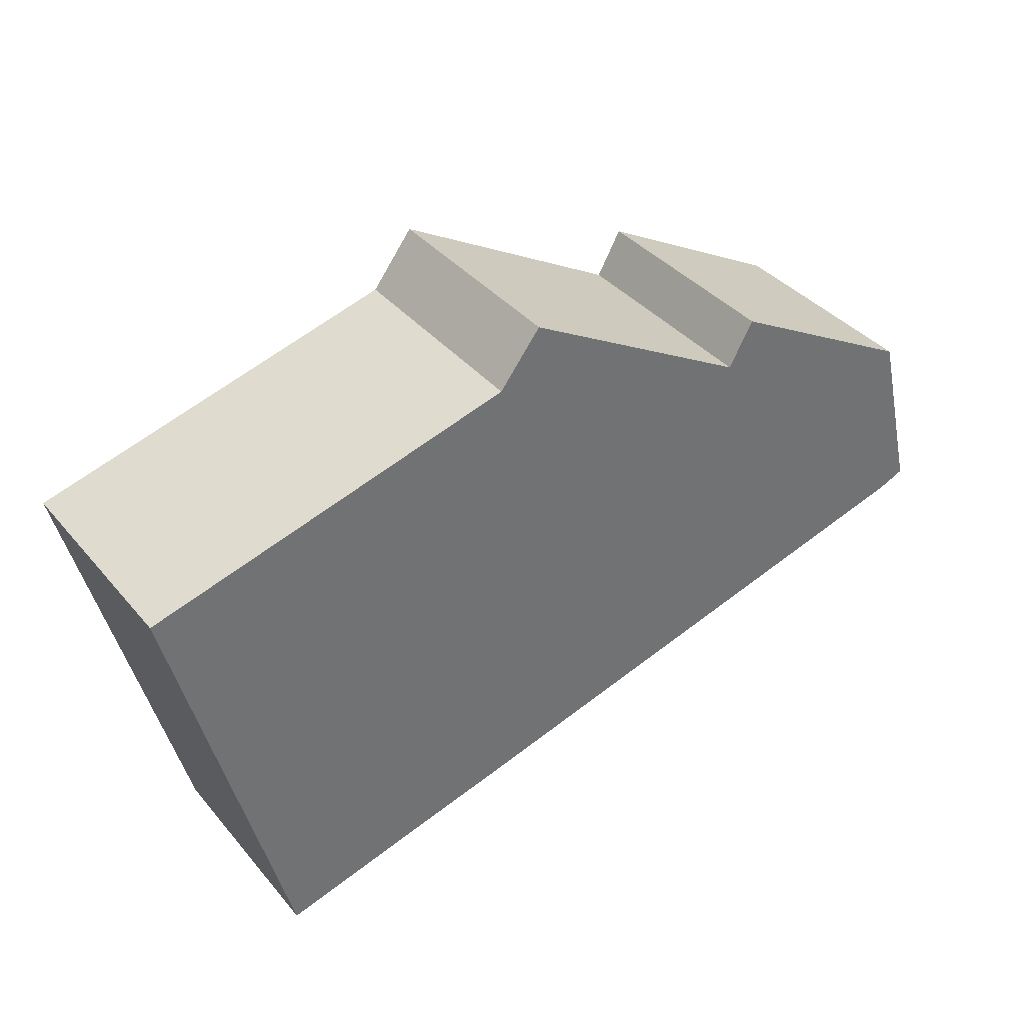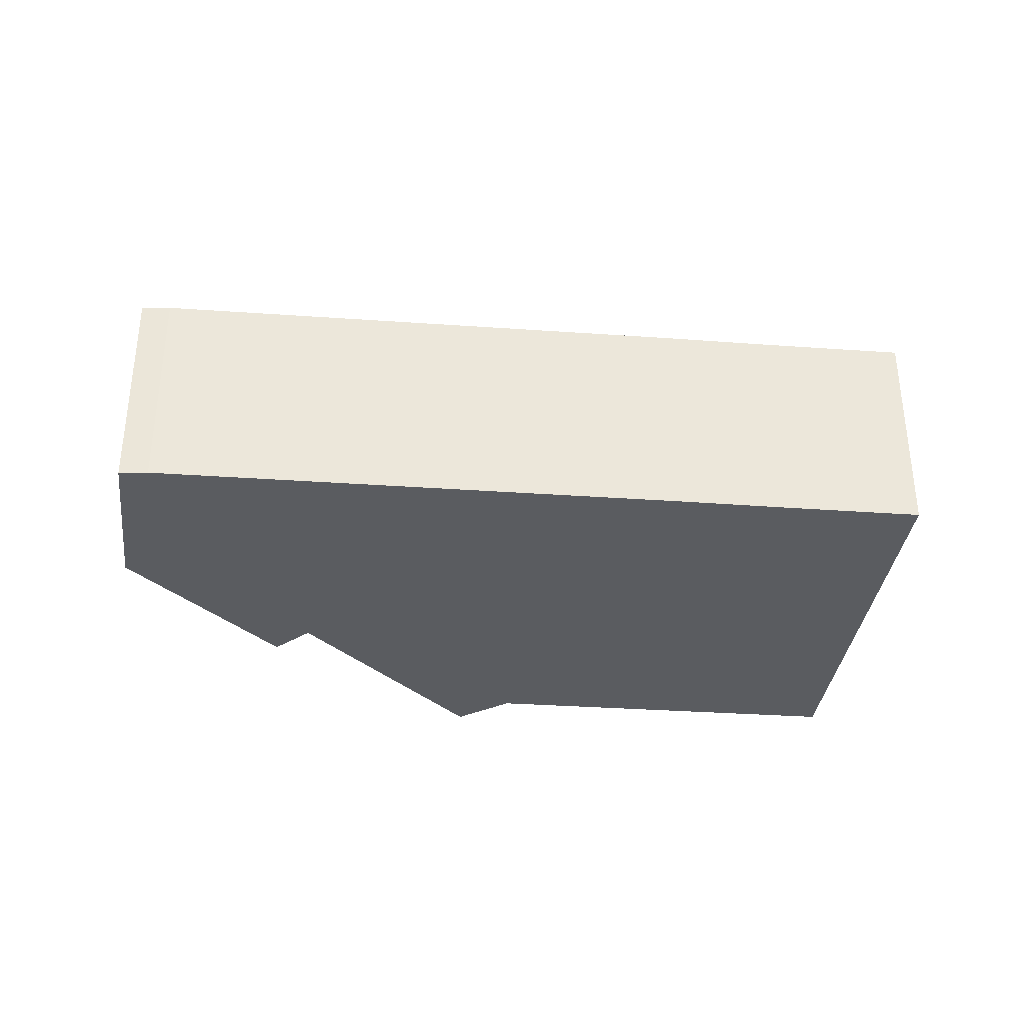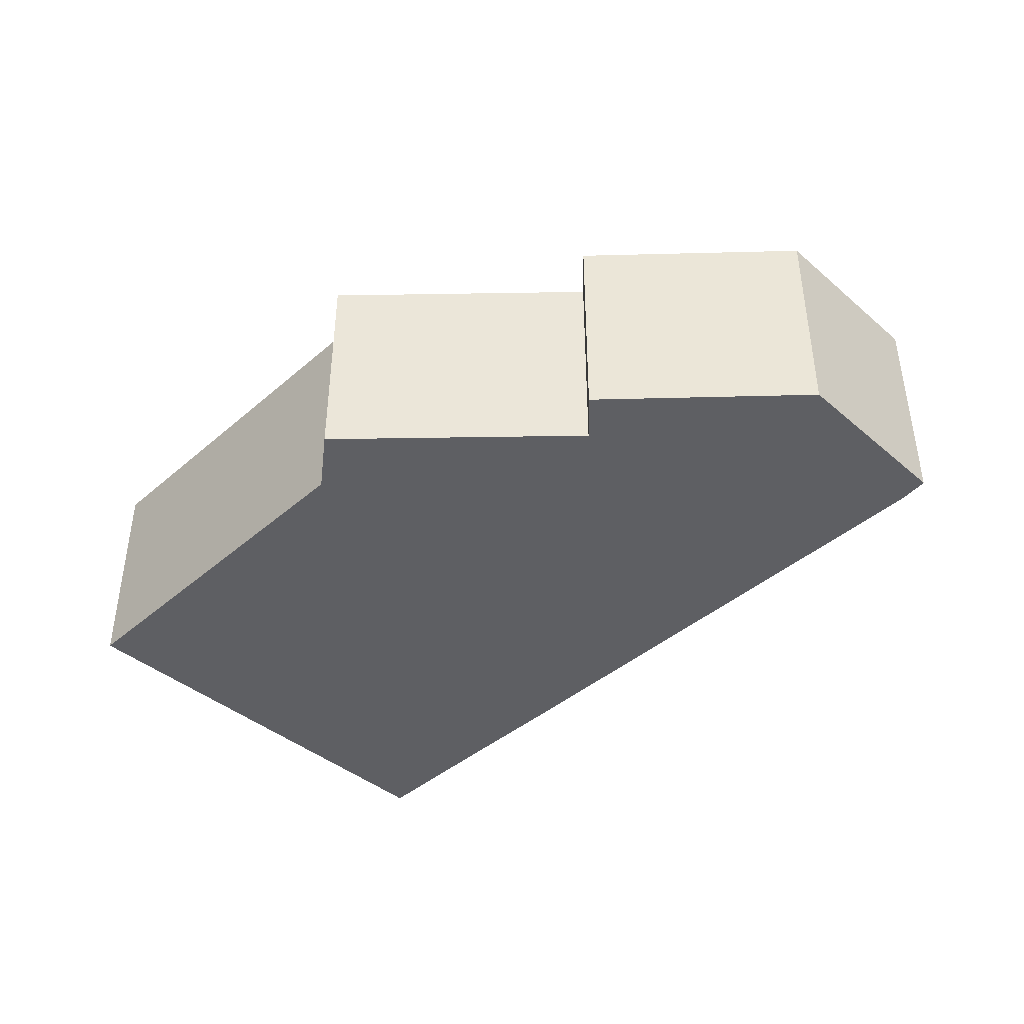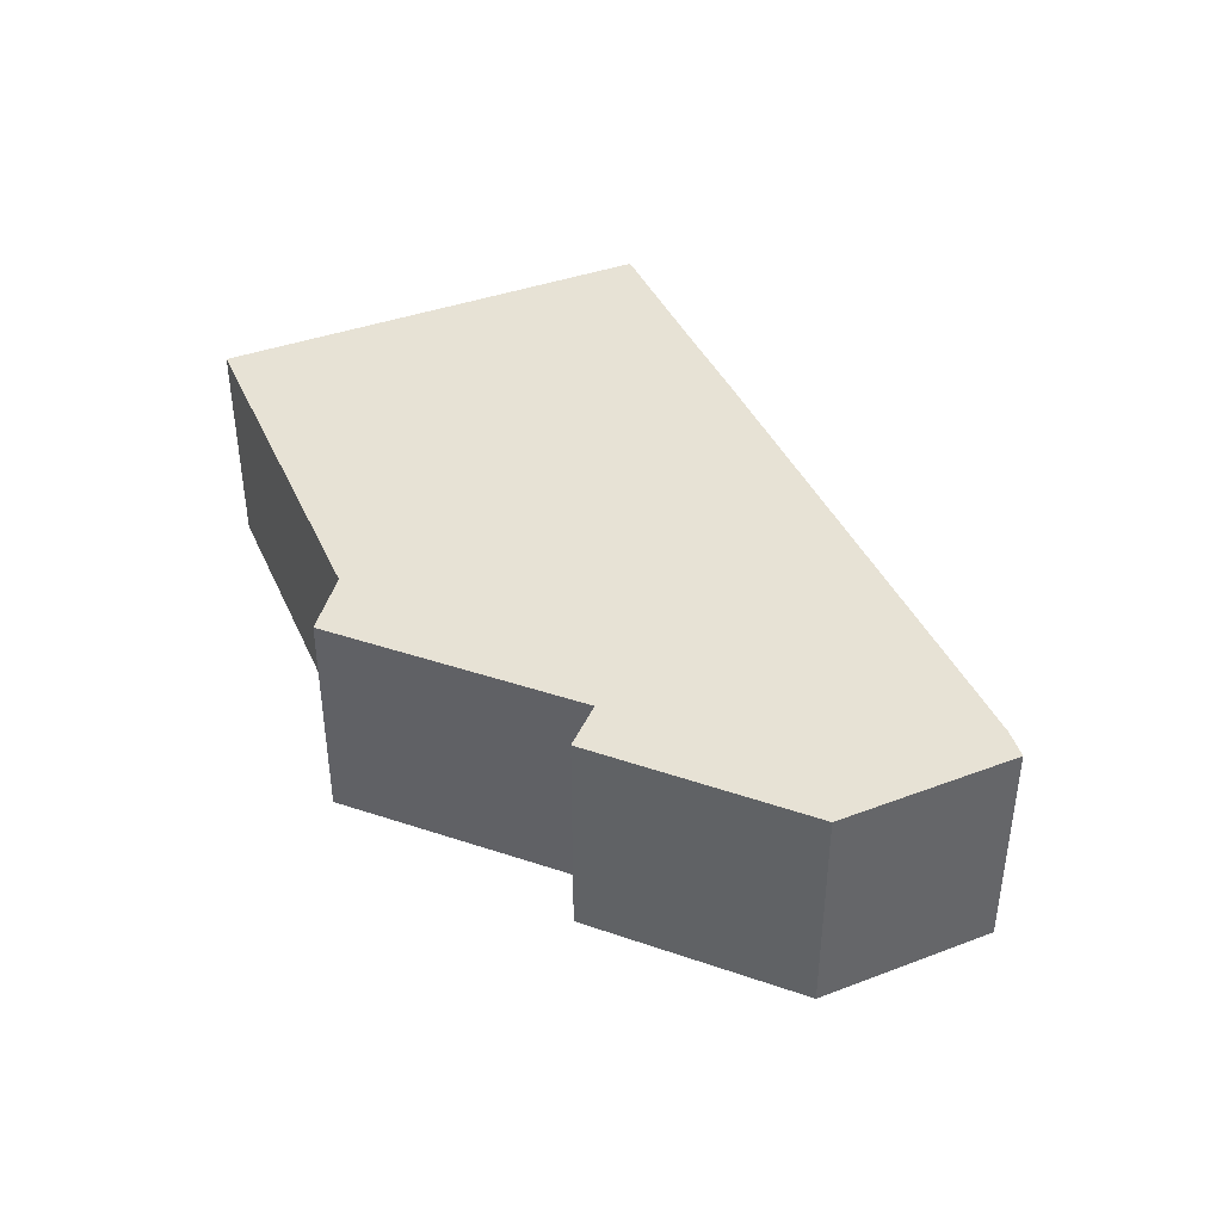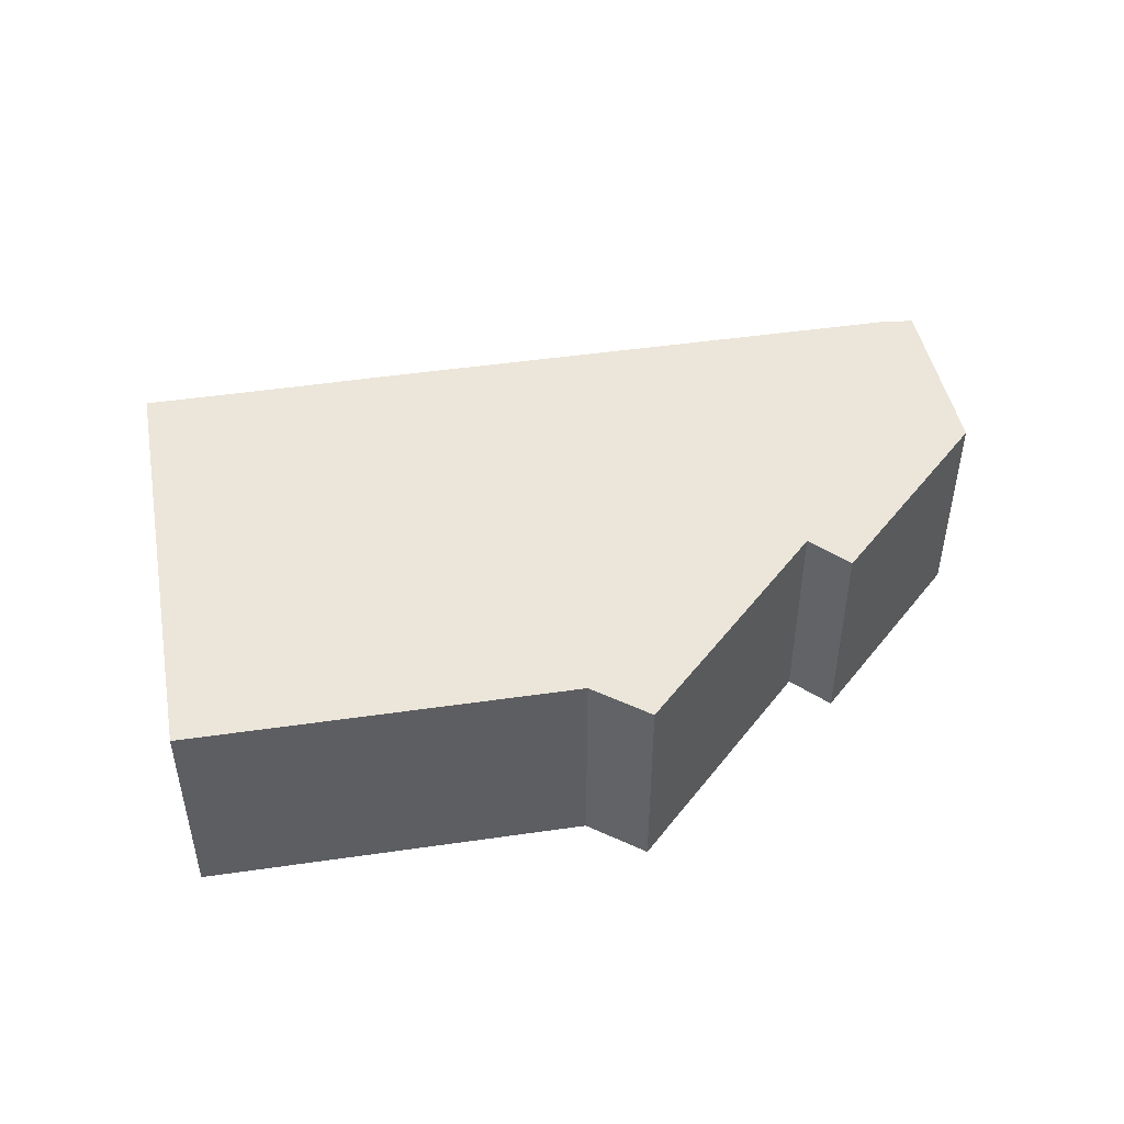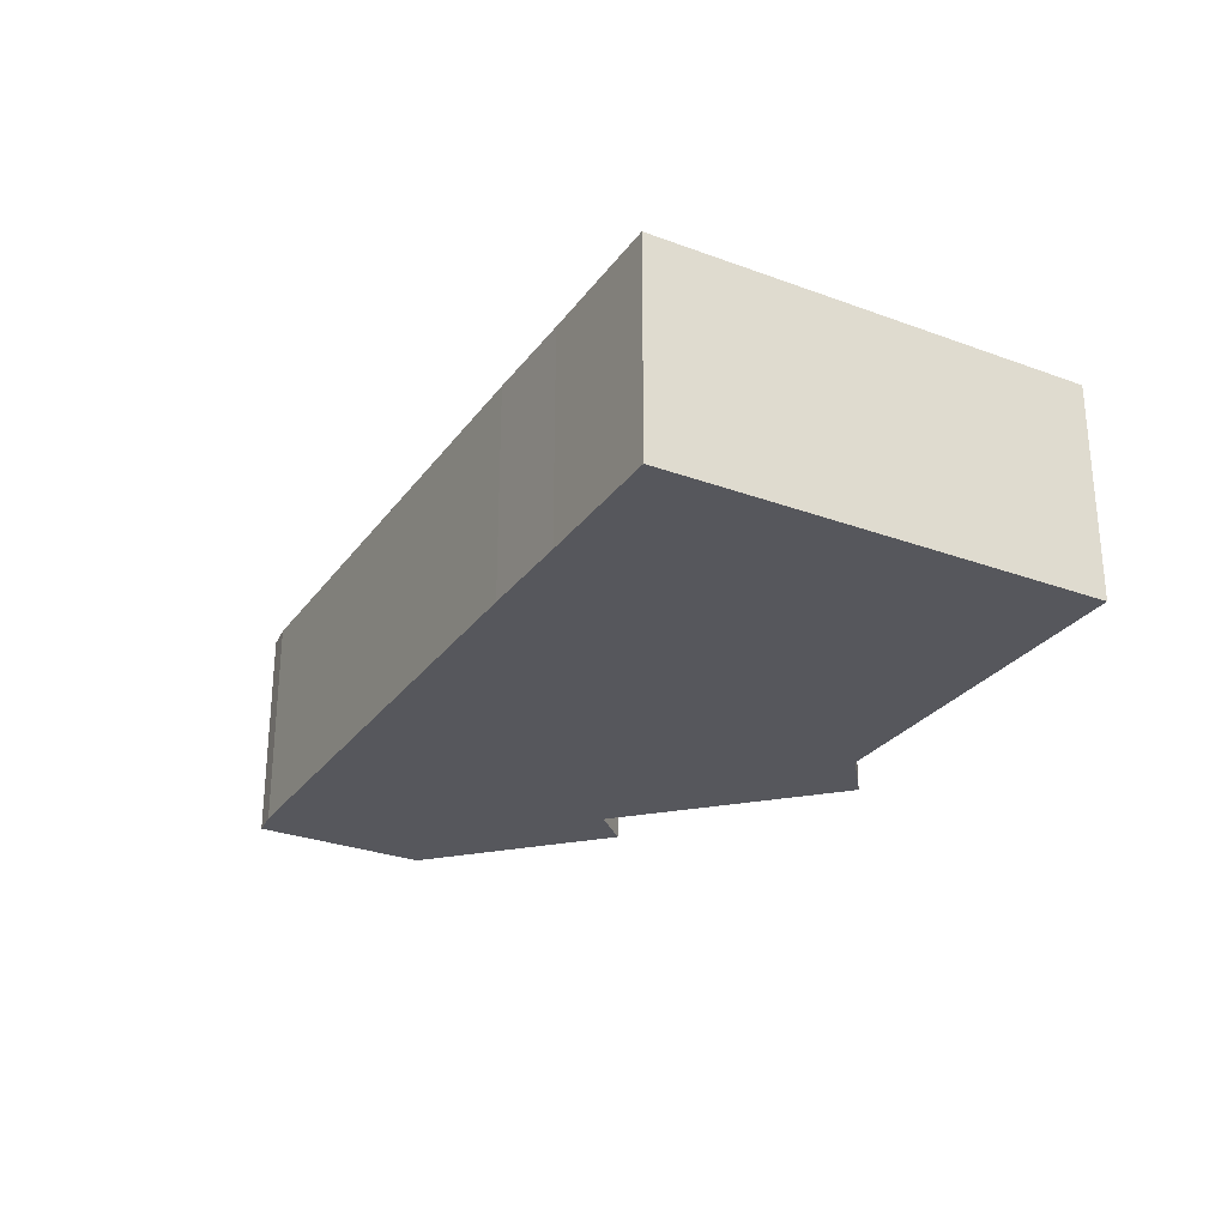
<metadata>
{"format":"obj","ext":"obj","renderer":"f3d","projection":"perspective","resolution":1024,"background":"white","views":[{"elev":37.3,"azim":-34.8,"up":"+Z"},{"elev":-34.1,"azim":158.9,"up":"+Y"},{"elev":-41.6,"azim":30.4,"up":"+Y"},{"elev":40.5,"azim":51.5,"up":"+Y"},{"elev":47.4,"azim":-25.0,"up":"+Y"},{"elev":-27.6,"azim":-134.0,"up":"+Y"}]}
</metadata>
<code>
v  0 3.658 2.24e-16
v  4.35 3.658 -6.687
v  1.911 3.658 -7.366
v  6.04 3.658 -6.229
v  6.181 3.658 1.745
v  14.83 3.658 -3.76
v  6.879 3.658 2.655
v  10.81 3.658 0.452
v  11.23 3.658 1.206
v  15.3 3.658 -3.566
v  14.59 3.658 -0.628
v  11.23 -7.385e-17 1.206
v  14.59 3.845e-17 -0.628
v  6.879 -1.626e-16 2.655
v  10.81 -2.768e-17 0.452
v  15.3 2.184e-16 -3.566
v  14.83 2.302e-16 -3.76
v  6.04 3.814e-16 -6.229
v  4.35 4.095e-16 -6.687
v  1.911 4.51e-16 -7.366
v  0 0 0
v  6.181 -1.069e-16 1.745
g defaultobject
f 1 2 3
f 2 1 4
f 4 1 5
f 4 5 6
f 6 5 7
f 6 7 8
f 6 8 9
f 6 9 10
f 10 9 11
f 12 11 9
f 11 12 13
f 14 8 7
f 8 14 15
f 13 10 11
f 10 13 16
f 16 6 10
f 6 16 17
f 17 4 6
f 4 17 18
f 4 18 2
f 2 18 19
f 2 19 3
f 3 19 20
f 20 1 3
f 1 20 21
f 21 5 1
f 5 21 22
f 22 7 5
f 7 22 14
f 15 9 8
f 9 15 12
f 19 21 20
f 21 19 22
f 22 19 18
f 22 18 17
f 22 17 14
f 14 17 15
f 15 17 12
f 12 17 13
f 13 17 16

</code>
